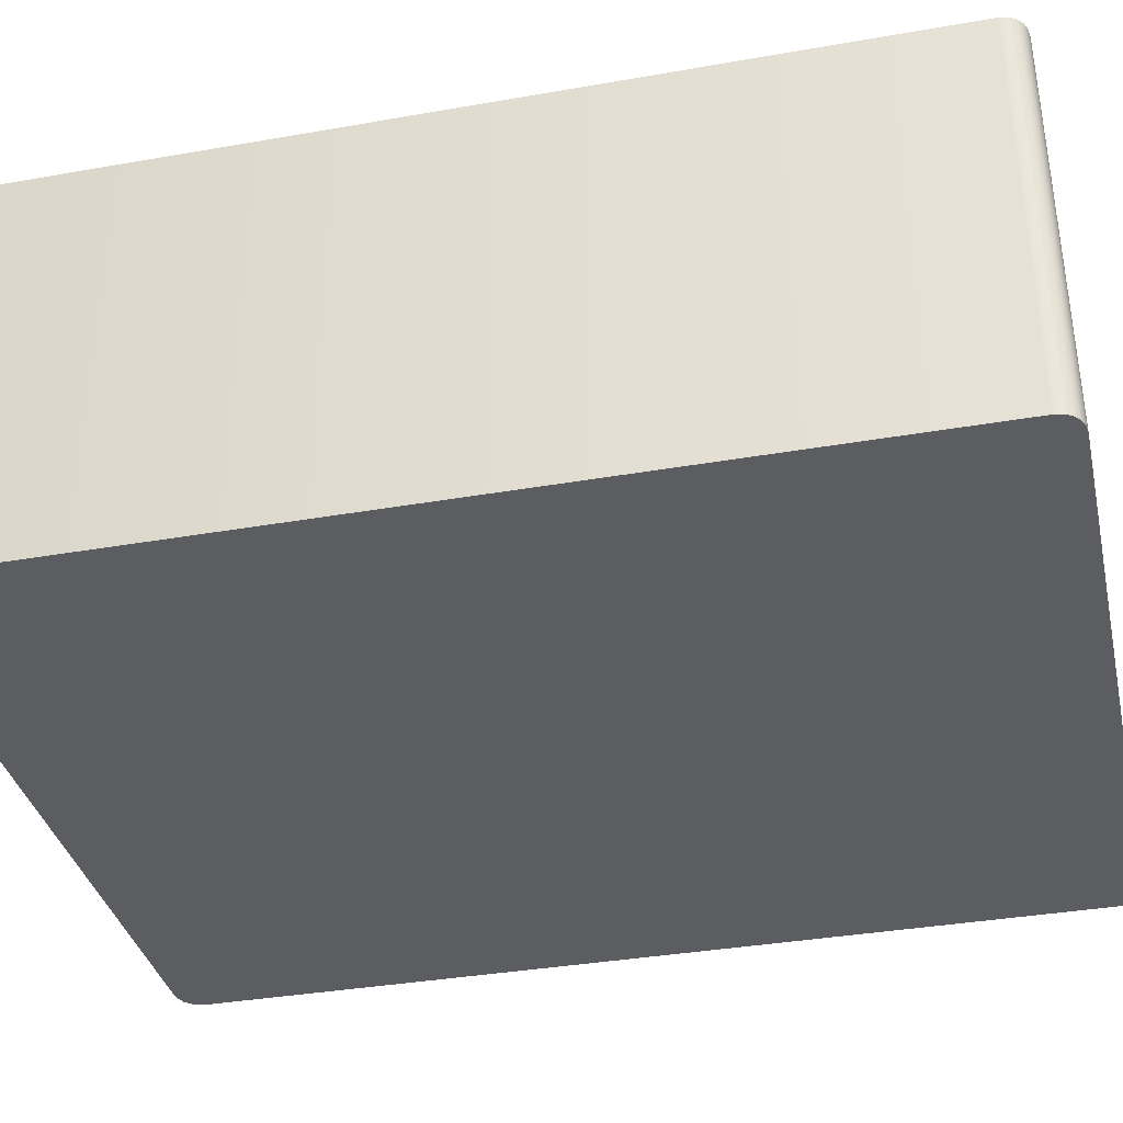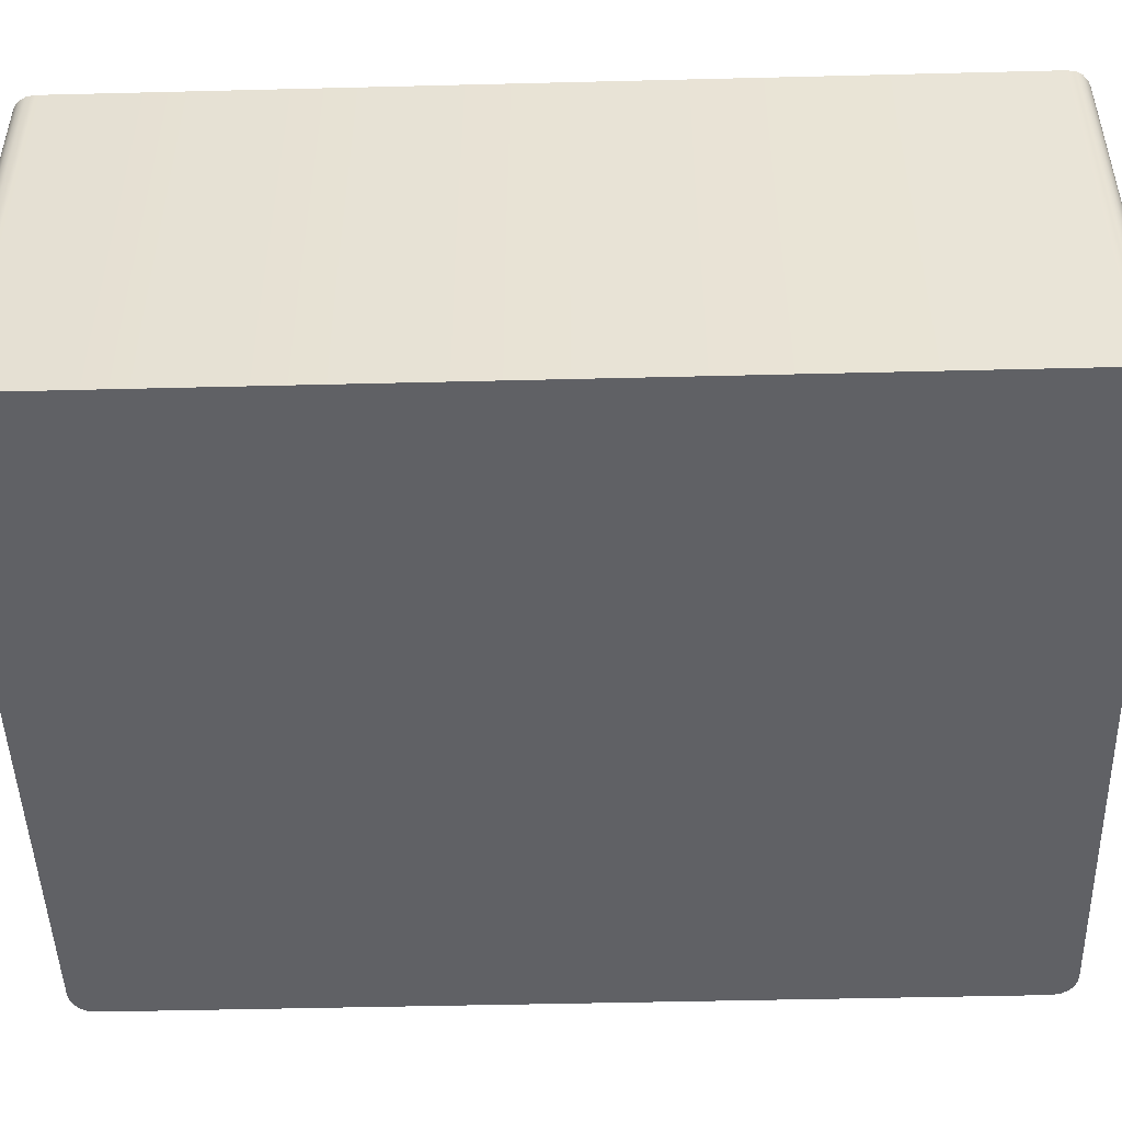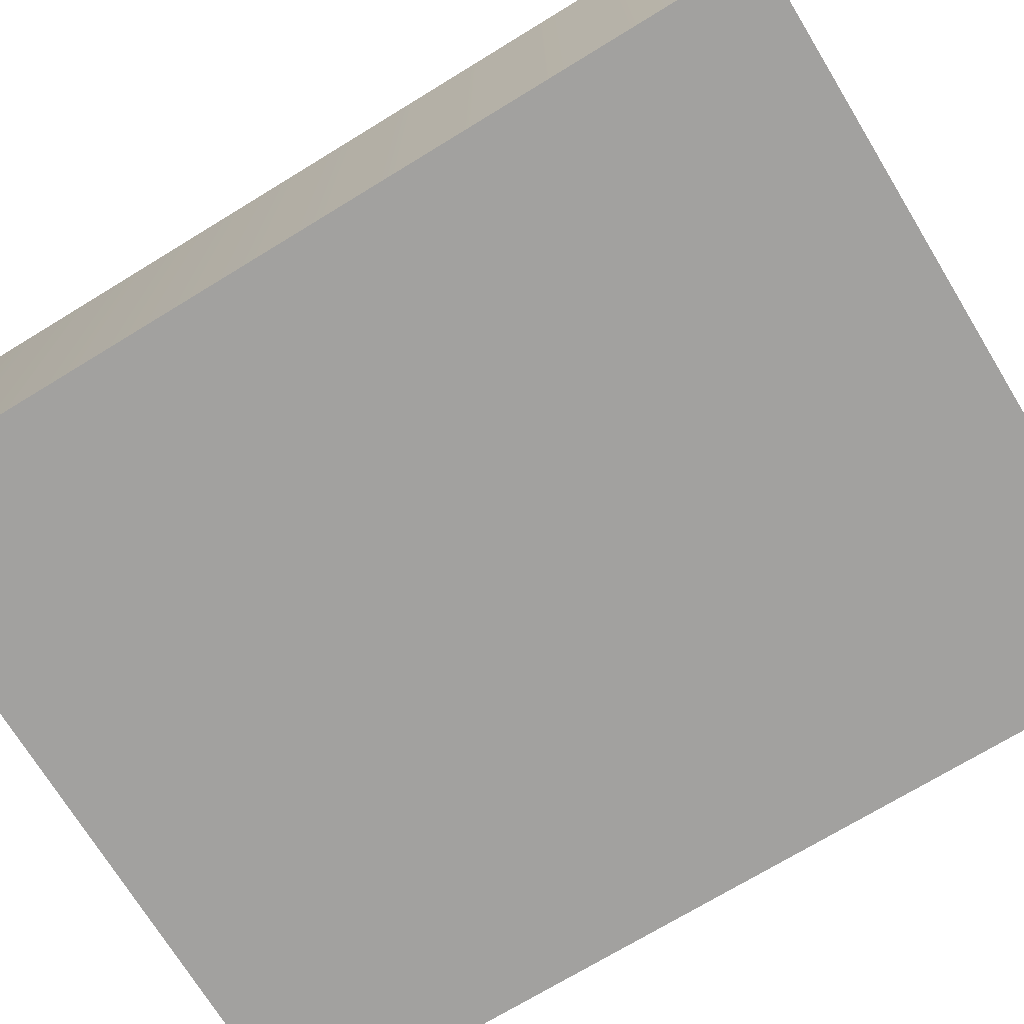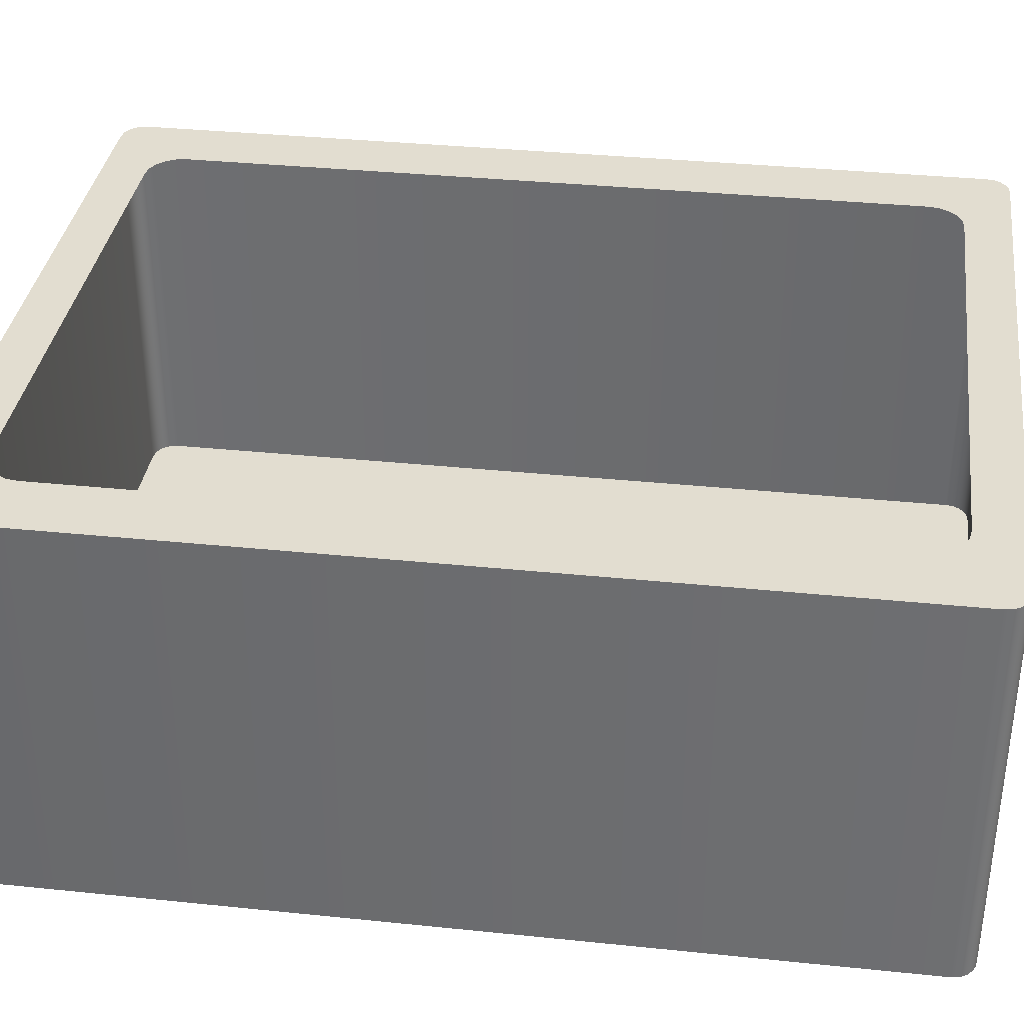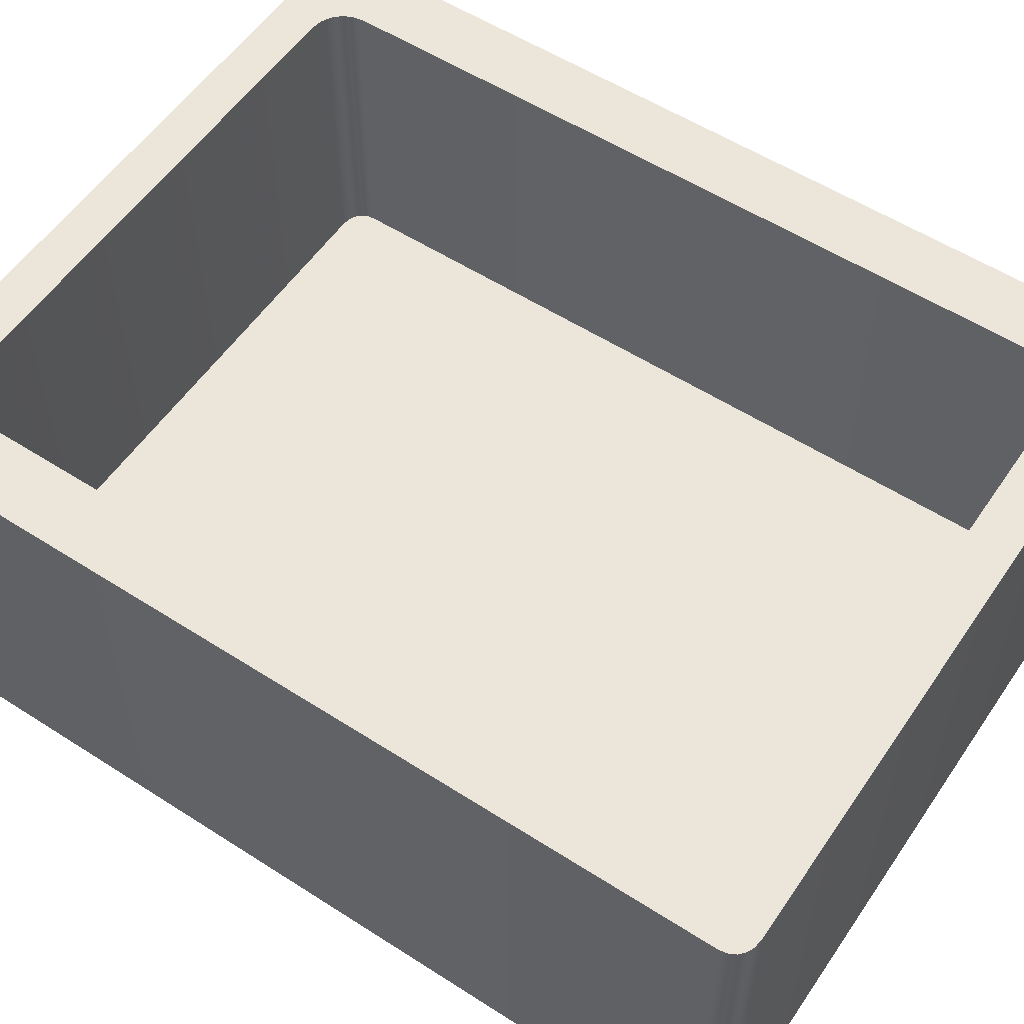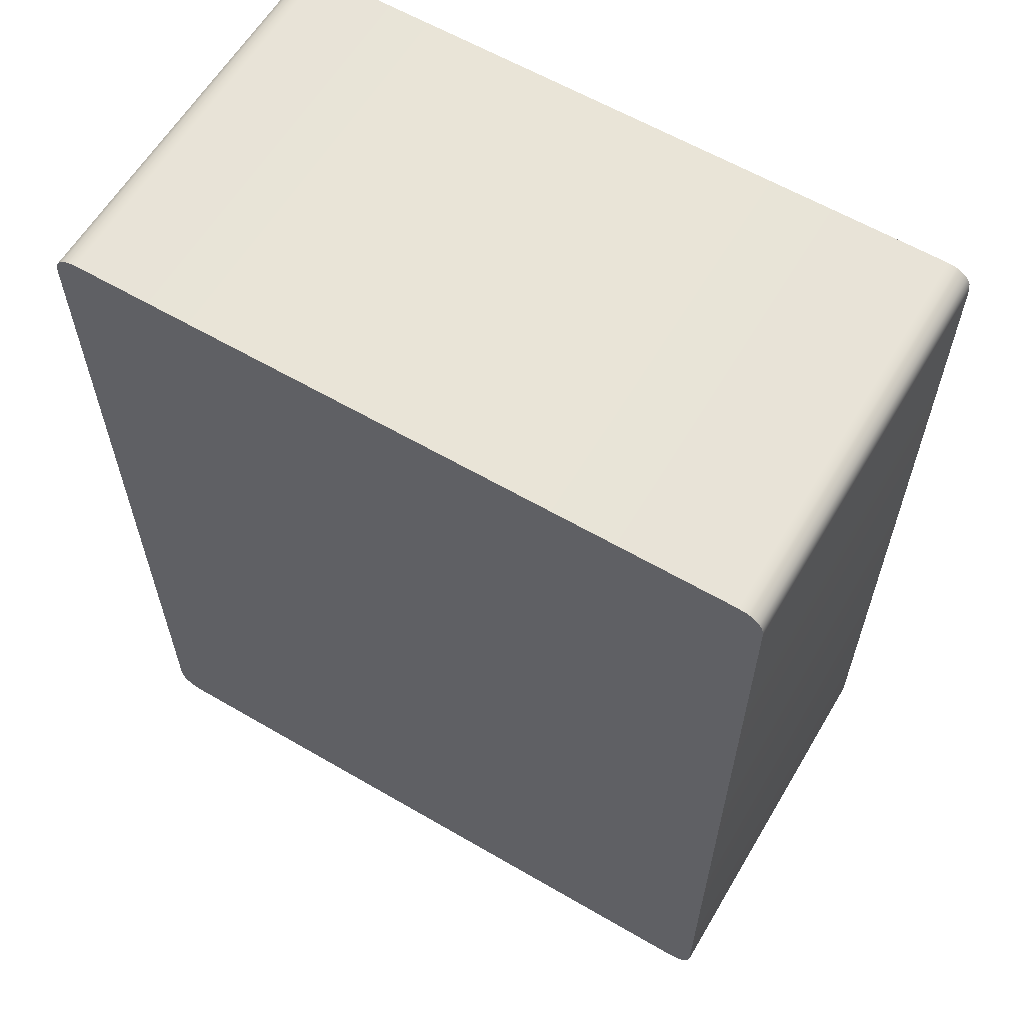
<metadata>
{"format":"obj","ext":"obj","renderer":"f3d","projection":"perspective","resolution":1024,"background":"white","views":[{"elev":-36.2,"azim":102.9,"up":"+Z"},{"elev":-47.9,"azim":91.6,"up":"+Z"},{"elev":-72.2,"azim":-58.6,"up":"+Z"},{"elev":35.2,"azim":97.8,"up":"+Z"},{"elev":56.1,"azim":-56.1,"up":"+Z"},{"elev":61.0,"azim":-149.3,"up":"+Y"}]}
</metadata>
<code>
o Card_Container
v 1.141 1.51 0
v 1.148 1.467 0
v 1.121 1.549 0
v 1.09 1.58 0
v 1.051 1.6 0
v 1.008 1.606 0
v -1.148 1.467 0
v -1.141 1.51 0
v -1.121 1.549 0
v -1.09 1.58 0
v -1.051 1.6 0
v -1.008 1.606 0
v 1.141 -1.51 0
v 1.148 -1.467 0
v 1.121 -1.549 0
v 1.09 -1.58 0
v 1.051 -1.6 0
v 1.008 -1.606 0
v -1.148 -1.467 0
v -1.141 -1.51 0
v -1.121 -1.549 0
v -1.09 -1.58 0
v -1.051 -1.6 0
v -1.008 -1.606 0
v -1.307 1.787 -1.571
v -1.343 1.782 -1.571
v -1.369 1.77 -1.571
v -1.39 1.751 -1.571
v -1.403 1.727 -1.571
v -1.409 1.695 -1.571
v 1.307 1.787 -1.571
v 1.343 1.782 -1.571
v 1.369 1.77 -1.571
v 1.39 1.751 -1.571
v 1.409 1.695 -1.571
v 1.403 1.727 -1.571
v 1.409 1.695 0
v 1.403 1.727 0
v -1.409 1.695 0
v -1.307 1.787 0
v 1.39 1.751 0
v 1.369 1.77 0
v 1.343 1.782 0
v -1.403 1.727 0
v 1.307 1.787 0
v -1.39 1.751 0
v -1.369 1.77 0
v -1.343 1.782 0
v -1.307 -1.787 -1.571
v -1.343 -1.782 -1.571
v -1.369 -1.77 -1.571
v -1.39 -1.751 -1.571
v -1.403 -1.727 -1.571
v -1.409 -1.695 -1.571
v 1.307 -1.787 -1.571
v 1.343 -1.782 -1.571
v 1.369 -1.77 -1.571
v 1.39 -1.751 -1.571
v 1.409 -1.695 -1.571
v 1.403 -1.727 -1.571
v 1.409 -1.695 0
v 1.403 -1.727 0
v -1.409 -1.695 0
v -1.307 -1.787 0
v 1.39 -1.751 0
v 1.369 -1.77 0
v 1.343 -1.782 0
v -1.403 -1.727 0
v 1.307 -1.787 0
v -1.39 -1.751 0
v -1.369 -1.77 0
v -1.343 -1.782 0
f 37 61 59 35
f 40 25 26 48
f 43 32 31 45
f 48 26 27 47
f 42 33 32 43
f 47 27 28 46
f 41 34 33 42
f 46 28 29 44
f 38 36 34 41
f 45 31 25 40
f 44 29 30 39
f 37 35 36 38
f 64 24 23 72
f 35 59 60 58 57 56 55 49 50 51 52 53 54 30 29 28 27 26 25 31 32 33 34 36
f 46 9 10 47
f 39 7 8 44
f 43 5 4 42
f 40 12 6 45
f 41 3 1 38
f 47 10 11 48
f 45 6 5 43
f 44 8 9 46
f 63 19 7 39
f 42 4 3 41
f 38 1 2 37
f 63 39 30 54
f 64 72 50 49
f 67 69 55 56
f 72 71 51 50
f 66 67 56 57
f 71 70 52 51
f 65 66 57 58
f 70 68 53 52
f 62 65 58 60
f 69 64 49 55
f 68 63 54 53
f 61 62 60 59
f 71 22 21 70
f 68 20 19 63
f 66 16 17 67
f 69 18 24 64
f 62 13 15 65
f 72 23 22 71
f 67 17 18 69
f 70 21 20 68
f 37 2 14 61
f 65 15 16 66
f 61 14 13 62
f 48 11 12 40

</code>
